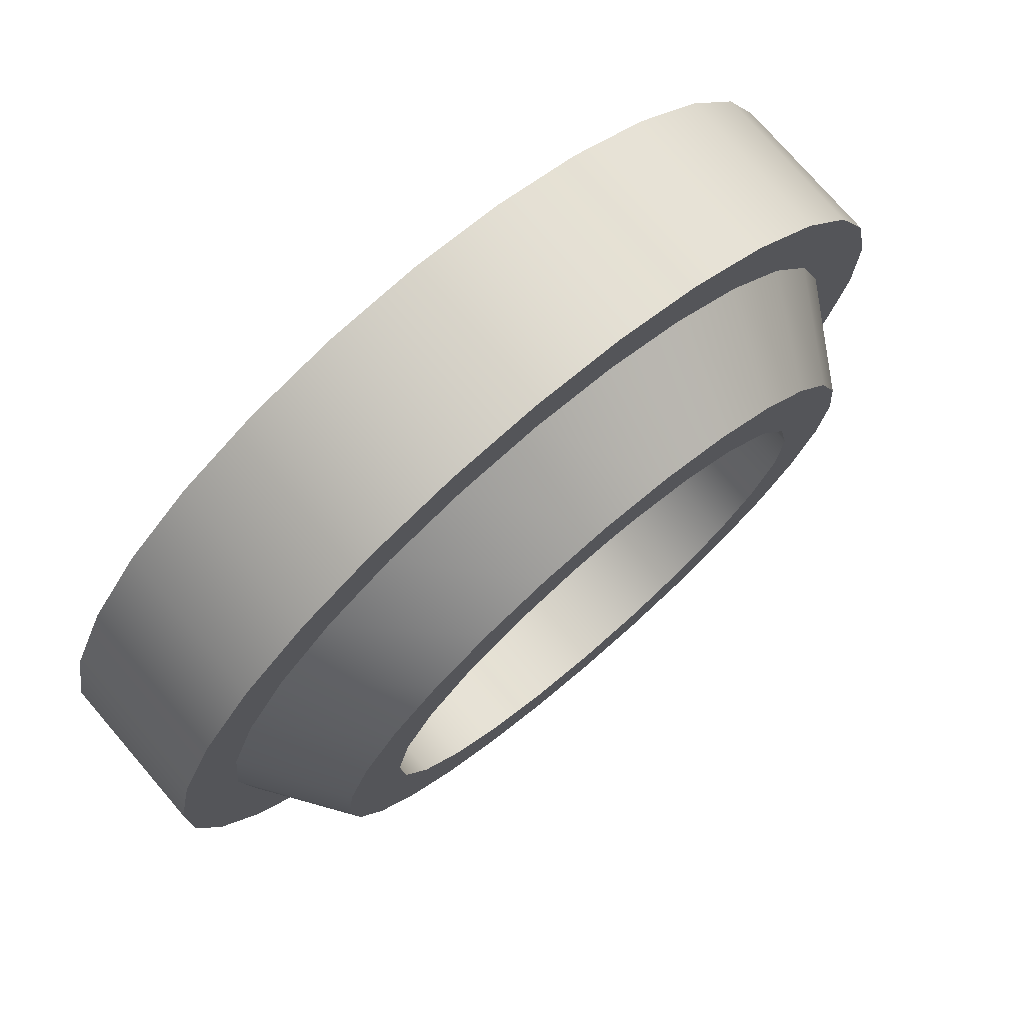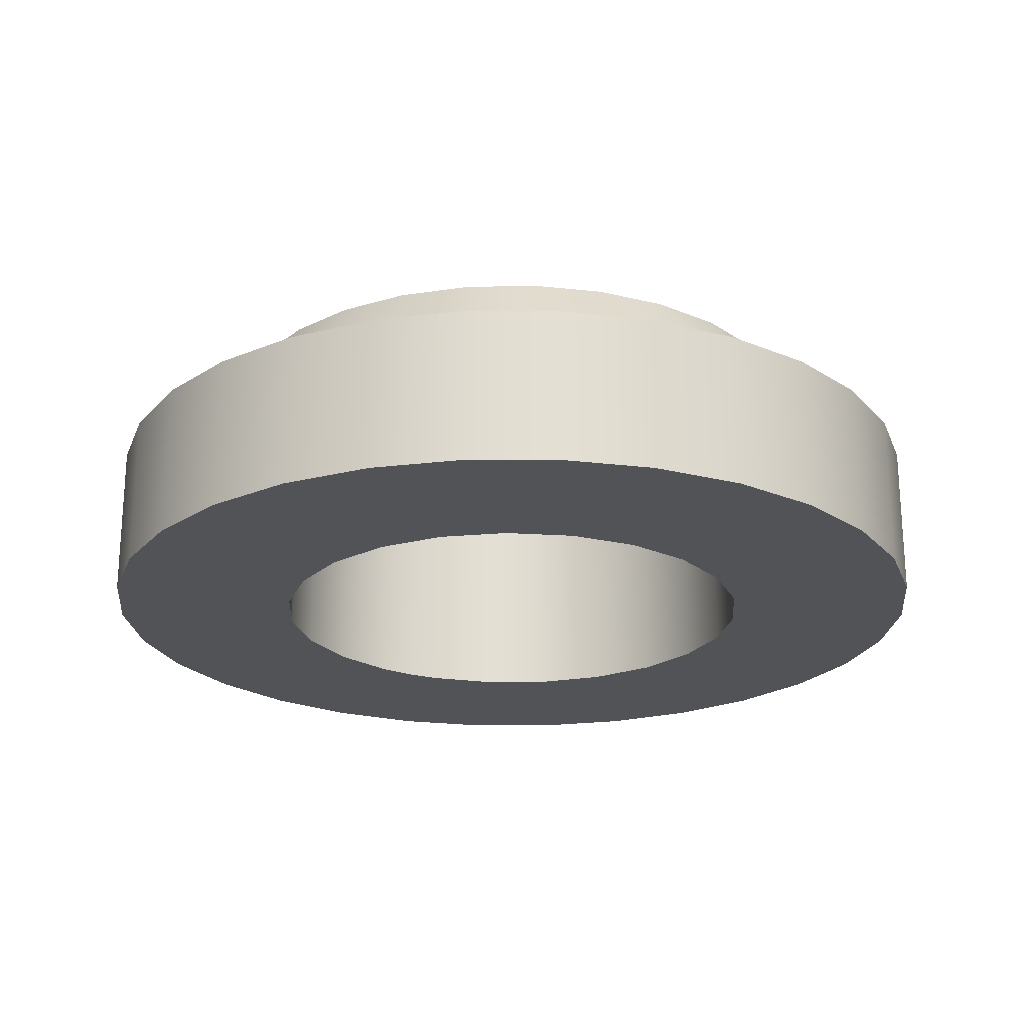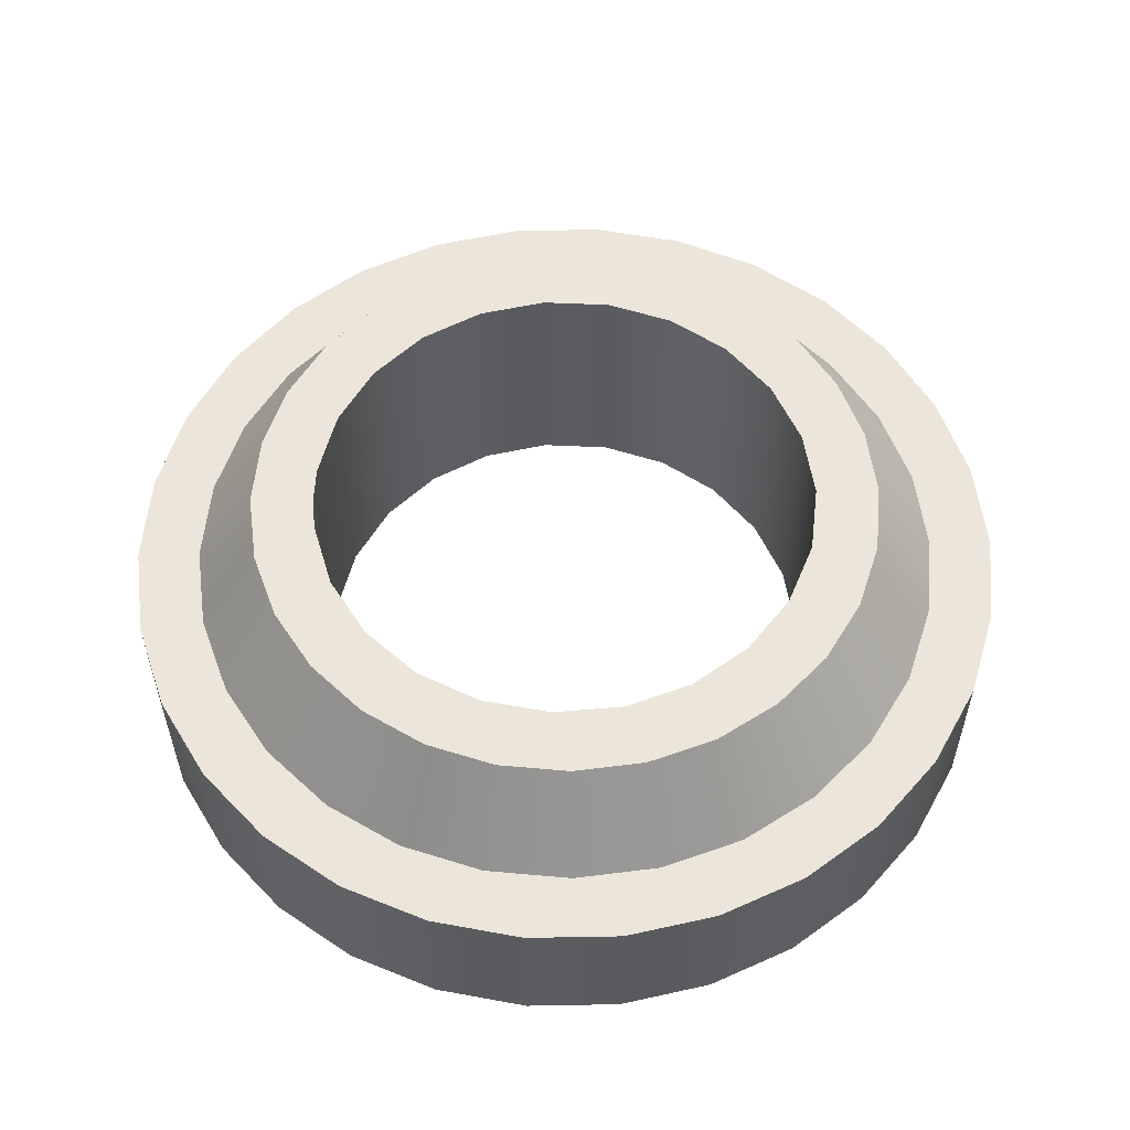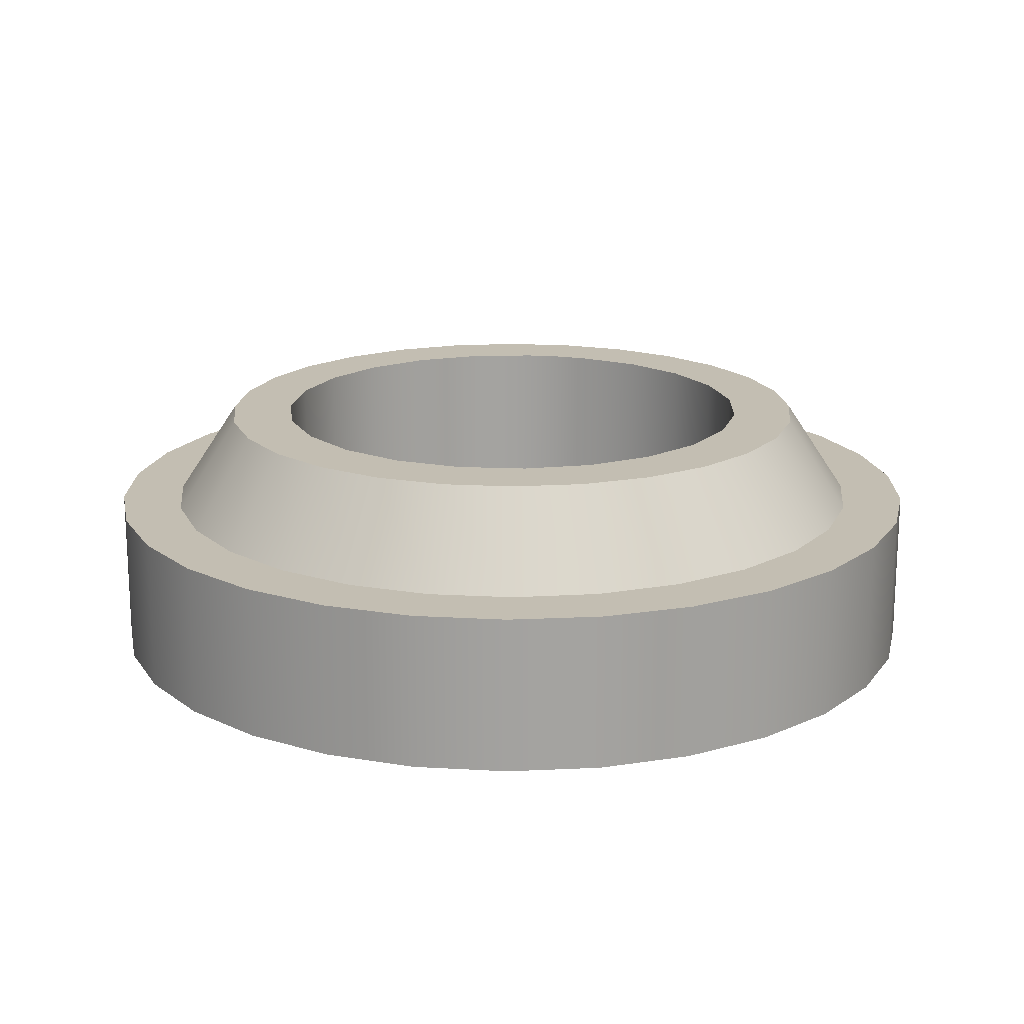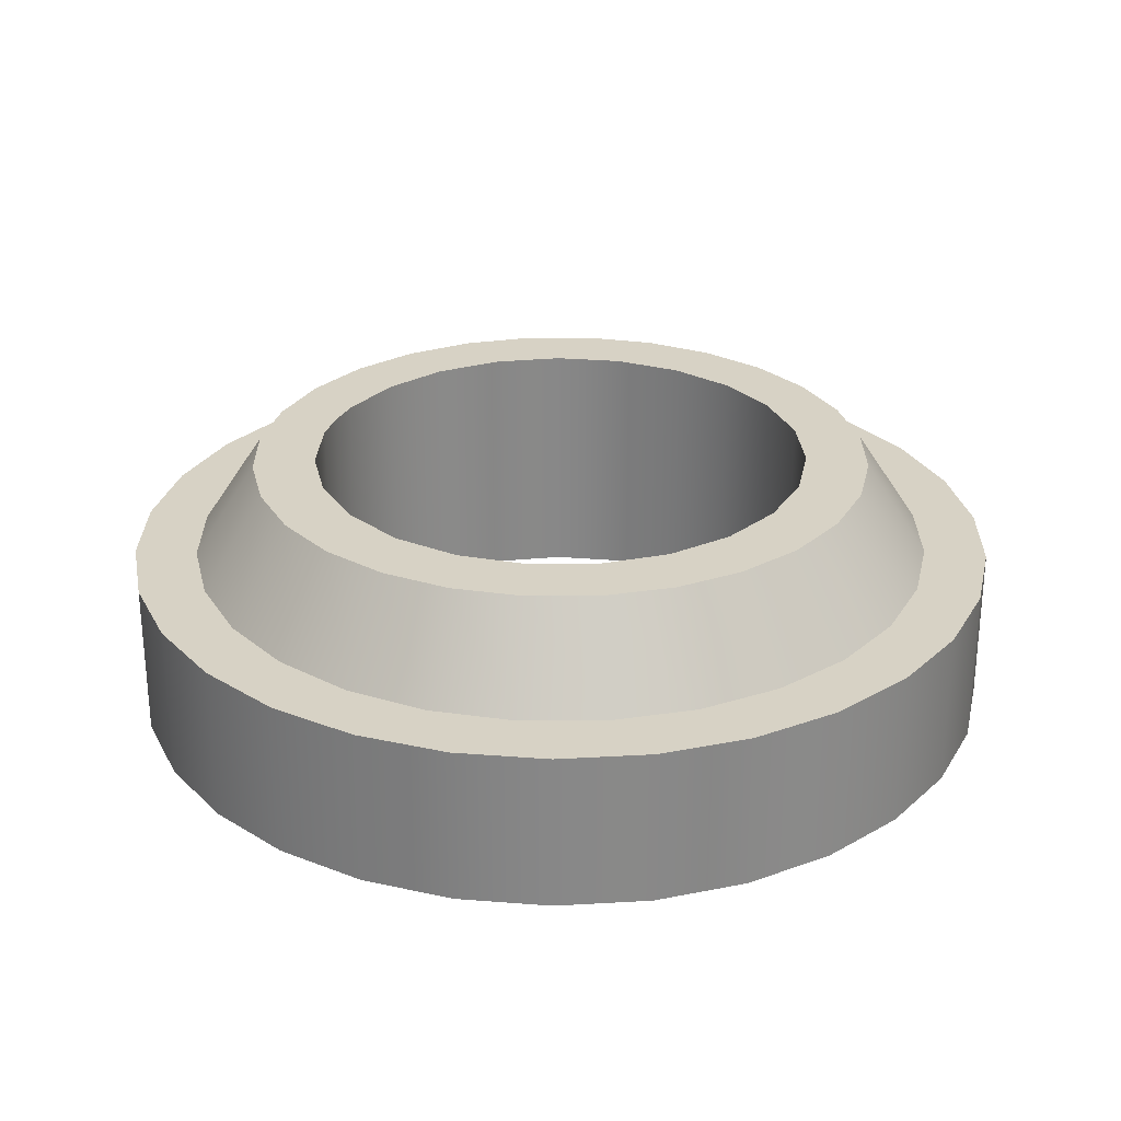
<metadata>
{"format":"obj","ext":"obj","renderer":"f3d","projection":"perspective","resolution":1024,"background":"white","views":[{"elev":75.4,"azim":139.3,"up":"+Z"},{"elev":-22.2,"azim":150.0,"up":"+Y"},{"elev":56.1,"azim":88.9,"up":"+Y"},{"elev":17.5,"azim":-167.4,"up":"+Y"},{"elev":27.4,"azim":108.9,"up":"+Y"}]}
</metadata>
<code>
v 0.002847 0.0025 0.006395
v 0.002603 0.0025 0.005406
v 0.001335 0.0025 0.00585
v 0.004114 0.0025 0.005663
v 0.003741 0.0025 0.004691
v 0.005202 0.0025 0.004684
v 0.004691 0.0025 0.003741
v 0.006062 0.0025 0.0035
v 0.005406 0.0025 0.002603
v 0.006657 0.0025 0.002163
v 0.00585 0.0025 0.001335
v 0.006962 0.0025 -0.0007317
v 0.006657 0.0025 -0.002163
v 0.00585 0.0025 -0.001335
v 0.006062 0.0025 -0.0035
v 0.005406 0.0025 -0.002603
v 0.005202 0.0025 -0.004684
v 0.004691 0.0025 -0.003741
v 0.004114 0.0025 -0.005663
v 0.003741 0.0025 -0.004691
v 0.002847 0.0025 -0.006395
v 0.002603 0.0025 -0.005406
v 0.006962 0.0025 0.0007317
v 0.006 0.0025 -3.674e-19
v 0.001455 0.0025 -0.006847
v 0.001335 0.0025 -0.00585
v 0 0.0025 -0.007
v -1.47e-18 0.0025 -0.006
v -0.001455 0.0025 -0.006847
v -0.001335 0.0025 -0.00585
v -0.002847 0.0025 -0.006395
v -0.002603 0.0025 -0.005406
v -0.004114 0.0025 -0.005663
v -0.003741 0.0025 -0.004691
v -0.006962 0.0025 0.0007317
v -0.006657 0.0025 0.002163
v -0.00585 0.0025 0.001335
v -0.006962 0.0025 -0.0007317
v -0.006 0.0025 1.102e-18
v -0.00585 0.0025 -0.001335
v -0.004114 0.0025 0.005663
v -0.002847 0.0025 0.006395
v -0.002603 0.0025 0.005406
v -0.001455 0.0025 0.006847
v -0.001335 0.0025 0.00585
v -0.005202 0.0025 -0.004684
v -0.004691 0.0025 -0.003741
v -0.006062 0.0025 -0.0035
v -0.005406 0.0025 -0.002603
v -0.006657 0.0025 -0.002163
v -0.005202 0.0025 0.004684
v -0.003741 0.0025 0.004691
v 0.001455 0.0025 0.006847
v 7.348e-19 0.0025 0.006
v -0.006062 0.0025 0.0035
v -0.005406 0.0025 0.002603
v -0.004691 0.0025 0.003741
v 2.572e-18 0.0025 0.007
v 0 0 -0.007
v 0 0.0025 -0.007
v 0.001455 0.0025 -0.006847
v 0.001455 0 -0.006847
v 0.002847 0.0025 -0.006395
v 0.002847 0 -0.006395
v 0.004114 0.0025 -0.005663
v 0.004114 0 -0.005663
v 0.005202 0.0025 -0.004684
v 0.005202 0 -0.004684
v 0.006062 0.0025 -0.0035
v 0.006062 0 -0.0035
v 0.006657 0.0025 -0.002163
v 0.006657 0 -0.002163
v 0.006962 0.0025 -0.0007317
v 0.006962 0 -0.0007317
v 0.006962 0.0025 0.0007317
v 0.006962 0 0.0007317
v 0.006657 0.0025 0.002163
v 0.006657 0 0.002163
v 0.006062 0.0025 0.0035
v 0.006062 0 0.0035
v 0.005202 0.0025 0.004684
v 0.005202 0 0.004684
v 0.004114 0.0025 0.005663
v 0.004114 0 0.005663
v 0.002847 0.0025 0.006395
v 0.002847 0 0.006395
v 0.001455 0.0025 0.006847
v 0.001455 0 0.006847
v 2.572e-18 0.0025 0.007
v 8.573e-19 0 0.007
v -0.001455 0.0025 0.006847
v -0.001455 0 0.006847
v -0.002847 0.0025 0.006395
v -0.002847 0 0.006395
v -0.004114 0.0025 0.005663
v -0.004114 0 0.005663
v -0.005202 0.0025 0.004684
v -0.005202 0 0.004684
v -0.006062 0.0025 0.0035
v -0.006062 0 0.0035
v -0.006657 0.0025 0.002163
v -0.006657 0 0.002163
v -0.006962 0.0025 0.0007317
v -0.006962 0 0.0007317
v -0.006962 0.0025 -0.0007317
v -0.006962 0 -0.0007317
v -0.006657 0.0025 -0.002163
v -0.006657 0 -0.002163
v -0.006062 0.0025 -0.0035
v -0.006062 0 -0.0035
v -0.005202 0.0025 -0.004684
v -0.005202 0 -0.004684
v -0.004114 0.0025 -0.005663
v -0.004114 0 -0.005663
v -0.002847 0.0025 -0.006395
v -0.002847 0 -0.006395
v -0.001455 0.0025 -0.006847
v -0.001455 0 -0.006847
v 0.002847 0 -0.006395
v 0.002078 0 -0.003418
v 0.001079 0 -0.003852
v 8.573e-19 0 0.007
v 1.47e-18 0 0.004
v 0.0005447 0 0.003963
v -0.001455 0 0.006847
v -0.0005447 0 0.003963
v 0.001455 0 -0.006847
v 0.004114 0 -0.005663
v 0.005202 0 -0.004684
v 0.002923 0 -0.00273
v 0.006657 0 -0.002163
v 0.003916 0 -0.0008138
v 0.003552 0 -0.00184
v 0.001455 0 0.006847
v 0.001594 0 0.003669
v 0 0 -0.004
v 0.006062 0 -0.0035
v -0.002847 0 0.006395
v -0.001594 0 0.003669
v 0.006962 0 -0.0007317
v 0.006962 0 0.0007317
v 0.003991 0 0.000273
v 0.006657 0 0.002163
v 0.003769 0 0.00134
v 0.005202 0 0.004684
v 0.004114 0 0.005663
v 0.002524 0 0.003103
v 0.002847 0 0.006395
v 0.006062 0 0.0035
v 0.003268 0 0.002307
v -0.004114 0 0.005663
v -0.002524 0 0.003103
v -0.005202 0 0.004684
v -0.003268 0 0.002307
v -0.006657 0 -0.002163
v -0.006062 0 -0.0035
v -0.003552 0 -0.00184
v -0.005202 0 -0.004684
v -0.002923 0 -0.00273
v -0.004114 0 -0.005663
v -0.002078 0 -0.003418
v -0.006062 0 0.0035
v -0.006657 0 0.002163
v -0.003769 0 0.00134
v -0.006962 0 0.0007317
v -0.003991 0 0.000273
v -0.003916 0 -0.0008138
v -0.006962 0 -0.0007317
v -0.002847 0 -0.006395
v -0.001455 0 -0.006847
v -0.001079 0 -0.003852
v 0 0 -0.007
v -0.001079 0 -0.003852
v 0 0 -0.004
v 0 0.004 -0.004
v -0.002078 0 -0.003418
v -0.001079 0.004 -0.003852
v -0.002923 0 -0.00273
v -0.002078 0.004 -0.003418
v -0.003552 0 -0.00184
v -0.002923 0.004 -0.00273
v -0.003916 0 -0.0008138
v -0.003552 0.004 -0.00184
v -0.003991 0 0.000273
v -0.003916 0.004 -0.0008138
v -0.003769 0 0.00134
v -0.003991 0.004 0.000273
v -0.003268 0 0.002307
v -0.003769 0.004 0.00134
v -0.002524 0 0.003103
v -0.003268 0.004 0.002307
v -0.001594 0 0.003669
v -0.002524 0.004 0.003103
v -0.0005447 0 0.003963
v -0.001594 0.004 0.003669
v 0.0005447 0.004 0.003963
v 0.0005447 0 0.003963
v 1.47e-18 0 0.004
v -0.0005447 0.004 0.003963
v 4.899e-19 0.004 0.004
v 0.001594 0 0.003669
v 0.002524 0 0.003103
v 0.001594 0.004 0.003669
v 0.003268 0 0.002307
v 0.002524 0.004 0.003103
v 0.003769 0 0.00134
v 0.003268 0.004 0.002307
v 0.003991 0 0.000273
v 0.003769 0.004 0.00134
v 0.003916 0 -0.0008138
v 0.003991 0.004 0.000273
v 0.003552 0 -0.00184
v 0.003916 0.004 -0.0008138
v 0.002923 0 -0.00273
v 0.003552 0.004 -0.00184
v 0.002078 0 -0.003418
v 0.002923 0.004 -0.00273
v 0.001079 0 -0.003852
v 0.002078 0.004 -0.003418
v 0.001079 0.004 -0.003852
v 1.837e-18 0.004 0.005
v 0.001113 0.004 0.004875
v 0.0005447 0.004 0.003963
v 0.002169 0.004 0.004505
v 0.001594 0.004 0.003669
v 0.003117 0.004 0.003909
v 0.002524 0.004 0.003103
v 0.003909 0.004 0.003117
v 0.003268 0.004 0.002307
v 0.004505 0.004 0.002169
v 0.003769 0.004 0.00134
v 0.004875 0.004 0.001113
v 0.005 0.004 -3.062e-19
v 0.003991 0.004 0.000273
v 0.004875 0.004 -0.001113
v 0.003916 0.004 -0.0008138
v 0.004505 0.004 -0.002169
v 0.003552 0.004 -0.00184
v 0.003909 0.004 -0.003117
v 0.002923 0.004 -0.00273
v 0.003117 0.004 -0.003909
v 0.002078 0.004 -0.003418
v -0.003117 0.004 -0.003909
v -0.003909 0.004 -0.003117
v -0.002923 0.004 -0.00273
v 0.002169 0.004 -0.004505
v 0.001113 0.004 -0.004875
v 0.001079 0.004 -0.003852
v -0.002078 0.004 -0.003418
v -0.002169 0.004 -0.004505
v -0.004505 0.004 -0.002169
v -0.003552 0.004 -0.00184
v -0.004875 0.004 0.001113
v -0.003769 0.004 0.00134
v -0.003991 0.004 0.000273
v -0.001113 0.004 0.004875
v -0.0005447 0.004 0.003963
v -0.001594 0.004 0.003669
v 4.899e-19 0.004 0.004
v 0 0.004 -0.005
v 0 0.004 -0.004
v -0.001113 0.004 -0.004875
v -0.001079 0.004 -0.003852
v -0.005 0.004 9.185e-19
v -0.003916 0.004 -0.0008138
v -0.002169 0.004 0.004505
v -0.002524 0.004 0.003103
v -0.004875 0.004 -0.001113
v -0.004505 0.004 0.002169
v -0.003909 0.004 0.003117
v -0.003268 0.004 0.002307
v -0.003117 0.004 0.003909
v -1.47e-18 0.0025 -0.006
v 0 0.004 -0.005
v 0.001113 0.004 -0.004875
v 0.001335 0.0025 -0.00585
v 0.002169 0.004 -0.004505
v 0.002603 0.0025 -0.005406
v 0.003117 0.004 -0.003909
v 0.003741 0.0025 -0.004691
v 0.003909 0.004 -0.003117
v 0.004691 0.0025 -0.003741
v 0.004505 0.004 -0.002169
v 0.005406 0.0025 -0.002603
v 0.004875 0.004 -0.001113
v 0.00585 0.0025 -0.001335
v 0.005 0.004 -3.062e-19
v 0.006 0.0025 -3.674e-19
v 0.004875 0.004 0.001113
v 0.00585 0.0025 0.001335
v 0.004505 0.004 0.002169
v 0.005406 0.0025 0.002603
v 0.003909 0.004 0.003117
v 0.004691 0.0025 0.003741
v 0.003117 0.004 0.003909
v 0.003741 0.0025 0.004691
v 0.002169 0.004 0.004505
v 0.002603 0.0025 0.005406
v 0.001113 0.004 0.004875
v 0.001335 0.0025 0.00585
v 1.837e-18 0.004 0.005
v 7.348e-19 0.0025 0.006
v -0.001113 0.004 0.004875
v -0.001335 0.0025 0.00585
v -0.002169 0.004 0.004505
v -0.002603 0.0025 0.005406
v -0.003117 0.004 0.003909
v -0.003741 0.0025 0.004691
v -0.003909 0.004 0.003117
v -0.004691 0.0025 0.003741
v -0.004505 0.004 0.002169
v -0.005406 0.0025 0.002603
v -0.004875 0.004 0.001113
v -0.00585 0.0025 0.001335
v -0.005 0.004 9.185e-19
v -0.006 0.0025 1.102e-18
v -0.004875 0.004 -0.001113
v -0.00585 0.0025 -0.001335
v -0.004505 0.004 -0.002169
v -0.005406 0.0025 -0.002603
v -0.003909 0.004 -0.003117
v -0.004691 0.0025 -0.003741
v -0.003117 0.004 -0.003909
v -0.003741 0.0025 -0.004691
v -0.002169 0.004 -0.004505
v -0.002603 0.0025 -0.005406
v -0.001113 0.004 -0.004875
v -0.001335 0.0025 -0.00585
g  mesh 1 Damper Oil Seal
f 20 17 19
f 18 15 17
f 16 13 15
f 14 12 13
f 22 19 21
f 7 8 9
f 5 6 7
f 4 2 1
f 3 1 2
f 2 4 5
f 6 5 4
f 10 9 8
f 11 23 24
f 12 24 23
f 15 18 16
f 19 22 20
f 8 7 6
f 12 14 24
f 17 20 18
f 26 21 25
f 28 25 27
f 28 29 30
f 30 31 32
f 32 33 34
f 37 35 36
f 23 11 10
f 21 26 22
f 29 28 27
f 33 32 31
f 40 38 39
f 35 39 38
f 43 41 42
f 45 42 44
f 13 16 14
f 31 30 29
f 34 46 47
f 47 48 49
f 49 50 40
f 35 37 39
f 52 51 41
f 42 45 43
f 54 53 3
f 25 28 26
f 48 47 46
f 38 40 50
f 56 36 55
f 57 55 51
f 41 43 52
f 54 44 58
f 1 3 53
f 50 49 48
f 55 57 56
f 44 54 45
f 46 34 33
f 51 52 57
f 36 56 37
f 9 10 11
f 53 54 58
f 127 136 172
f 155 157 167
f 170 136 171
f 162 164 154
f 136 170 172
f 169 171 161
f 168 166 165
f 169 161 160
f 156 159 157
f 166 168 167
f 165 164 163
f 154 153 162
f 149 144 143
f 171 169 170
f 160 159 158
f 155 167 168
f 164 165 166
f 164 162 163
f 153 152 151
f 151 139 138
f 145 147 150
f 140 142 132
f 159 160 161
f 159 156 158
f 157 155 156
f 152 153 154
f 139 151 152
f 134 135 148
f 145 150 149
f 144 149 150
f 141 144 142
f 137 130 129
f 125 139 126
f 135 146 148
f 147 145 146
f 144 141 143
f 142 140 141
f 132 131 140
f 120 119 128
f 139 125 138
f 122 124 134
f 131 133 137
f 130 137 133
f 128 130 120
f 136 127 121
f 122 126 123
f 135 134 124
f 133 131 132
f 130 128 129
f 119 121 127
f 126 122 125
f 124 122 123
f 121 119 120
f 146 135 147
f 62 63 64
f 64 65 66
f 66 67 68
f 59 61 62
f 70 71 72
f 72 73 74
f 74 75 76
f 76 77 78
f 78 79 80
f 80 81 82
f 82 83 84
f 84 85 86
f 86 87 88
f 88 89 90
f 90 91 92
f 92 93 94
f 94 95 96
f 96 97 98
f 98 99 100
f 100 101 102
f 102 103 104
f 104 105 106
f 106 107 108
f 108 109 110
f 110 111 112
f 112 113 114
f 114 115 116
f 116 117 118
f 118 60 59
f 60 118 117
f 117 116 115
f 115 114 113
f 113 112 111
f 111 110 109
f 109 108 107
f 107 106 105
f 105 104 103
f 103 102 101
f 101 100 99
f 99 98 97
f 97 96 95
f 95 94 93
f 93 92 91
f 91 90 89
f 89 88 87
f 87 86 85
f 85 84 83
f 83 82 81
f 81 80 79
f 79 78 77
f 77 76 75
f 75 74 73
f 73 72 71
f 71 70 69
f 69 68 67
f 67 66 65
f 65 64 63
f 63 62 61
f 61 59 60
f 68 69 70
f 186 187 189
f 190 191 193
f 192 193 195
f 194 195 199
f 196 198 200
f 201 196 203
f 202 203 205
f 204 205 207
f 206 207 209
f 208 209 211
f 210 211 213
f 212 213 215
f 214 215 217
f 216 217 219
f 218 219 220
f 174 220 175
f 220 174 218
f 219 218 216
f 217 216 214
f 215 214 212
f 213 212 210
f 211 210 208
f 209 208 206
f 207 206 204
f 205 204 202
f 203 202 201
f 196 201 197
f 194 200 198
f 200 194 199
f 198 196 197
f 195 194 192
f 193 192 190
f 191 190 188
f 189 188 186
f 187 186 184
f 185 184 182
f 183 182 180
f 181 180 178
f 179 178 176
f 177 176 173
f 175 173 174
f 184 185 187
f 182 183 185
f 180 181 183
f 178 179 181
f 176 177 179
f 173 175 177
f 188 189 191
f 257 221 259
f 223 221 222
f 225 222 224
f 222 225 223
f 227 224 226
f 227 228 229
f 229 230 231
f 234 232 233
f 224 227 225
f 230 229 228
f 232 231 230
f 236 233 235
f 228 227 226
f 233 236 234
f 236 237 238
f 238 239 240
f 240 241 242
f 245 243 244
f 232 234 231
f 239 238 237
f 241 240 239
f 248 246 247
f 243 249 250
f 252 244 251
f 255 253 254
f 258 256 257
f 221 223 259
f 237 236 235
f 246 248 242
f 261 247 260
f 261 262 263
f 263 250 249
f 244 252 245
f 265 264 255
f 253 255 264
f 267 266 258
f 221 257 256
f 242 241 246
f 262 261 260
f 243 245 249
f 265 251 268
f 254 253 269
f 271 269 270
f 267 270 272
f 256 258 266
f 247 261 248
f 251 265 252
f 269 271 254
f 266 267 272
f 250 263 262
f 270 267 271
f 264 265 268
f 273 275 276
f 275 273 274
f 277 276 275
f 279 278 277
f 281 280 279
f 283 282 281
f 276 277 278
f 278 279 280
f 280 281 282
f 282 283 284
f 284 285 286
f 286 287 288
f 288 289 290
f 290 291 292
f 292 293 294
f 294 295 296
f 296 297 298
f 298 299 300
f 300 301 302
f 302 303 304
f 304 305 306
f 306 307 308
f 308 309 310
f 310 311 312
f 312 313 314
f 314 315 316
f 316 317 318
f 318 319 320
f 320 321 322
f 322 323 324
f 324 325 326
f 326 327 328
f 328 274 273
f 274 328 327
f 327 326 325
f 325 324 323
f 323 322 321
f 321 320 319
f 319 318 317
f 317 316 315
f 315 314 313
f 313 312 311
f 311 310 309
f 309 308 307
f 307 306 305
f 305 304 303
f 303 302 301
f 301 300 299
f 299 298 297
f 297 296 295
f 295 294 293
f 293 292 291
f 291 290 289
f 289 288 287
f 287 286 285
f 285 284 283

</code>
